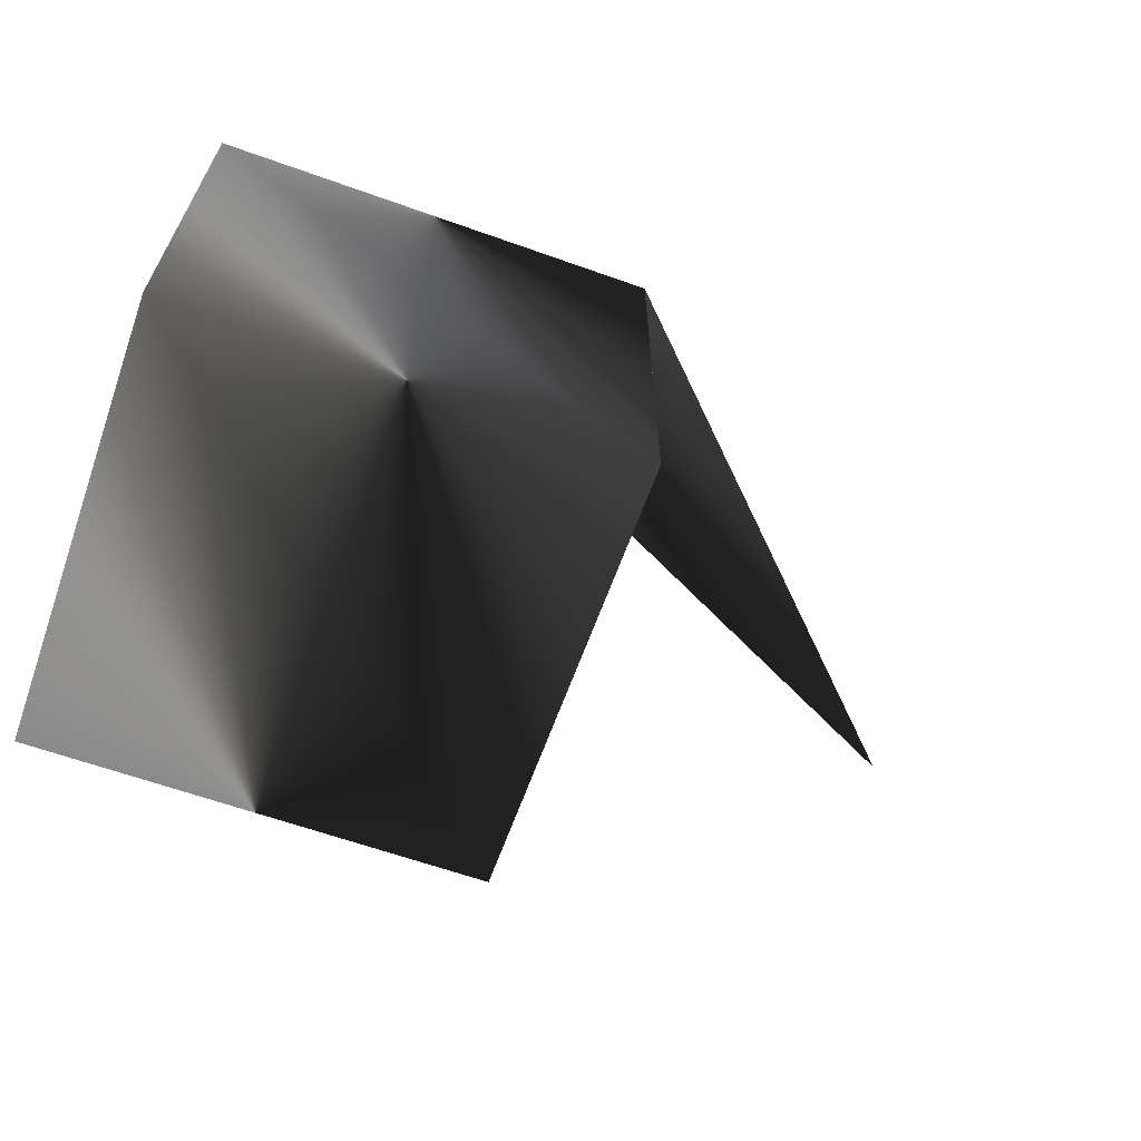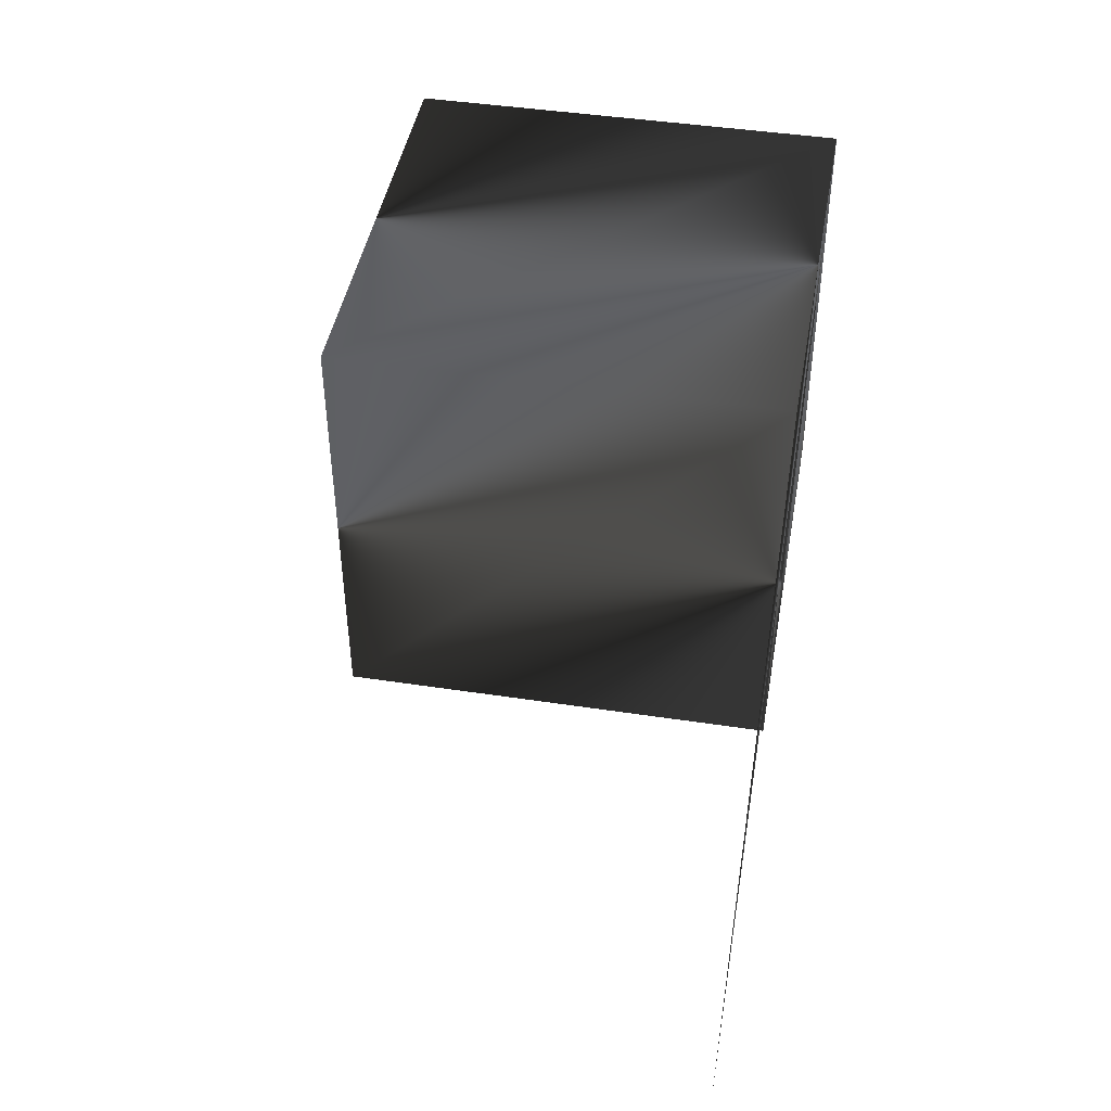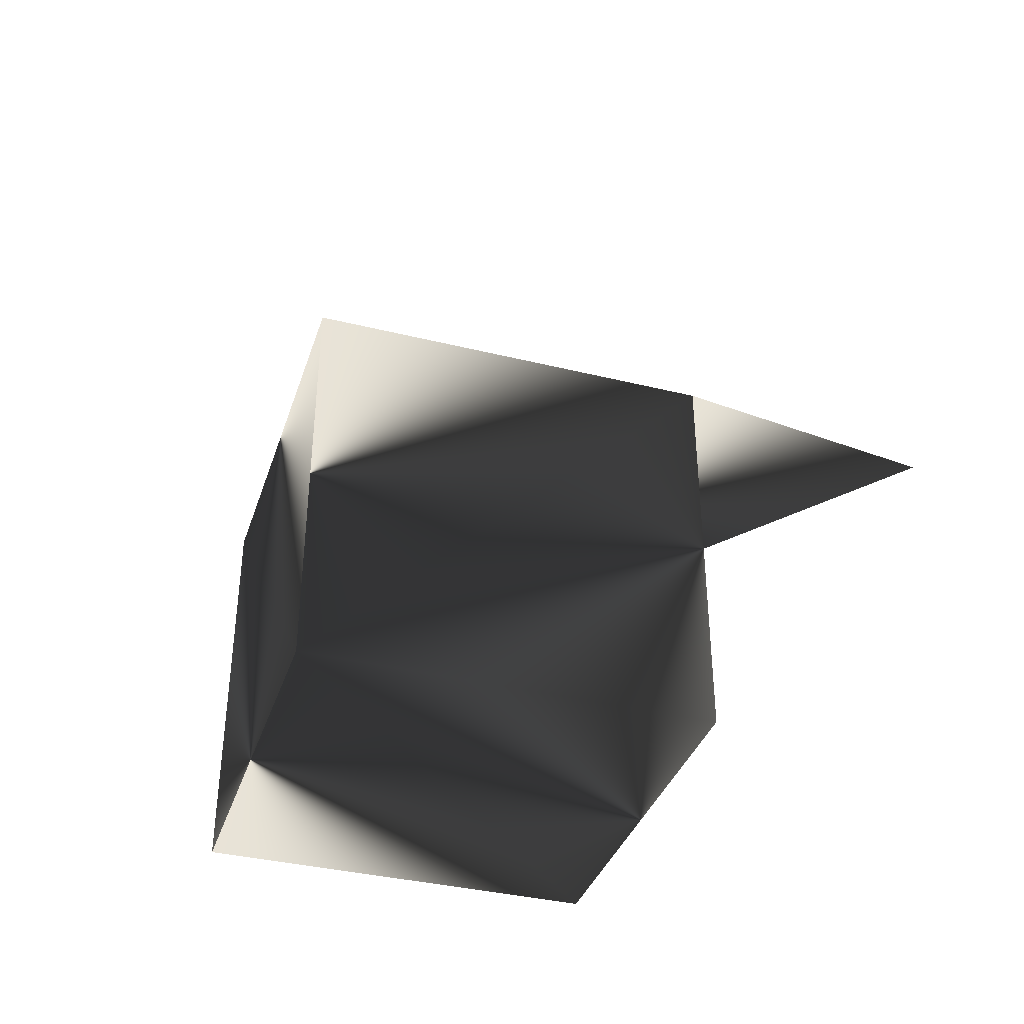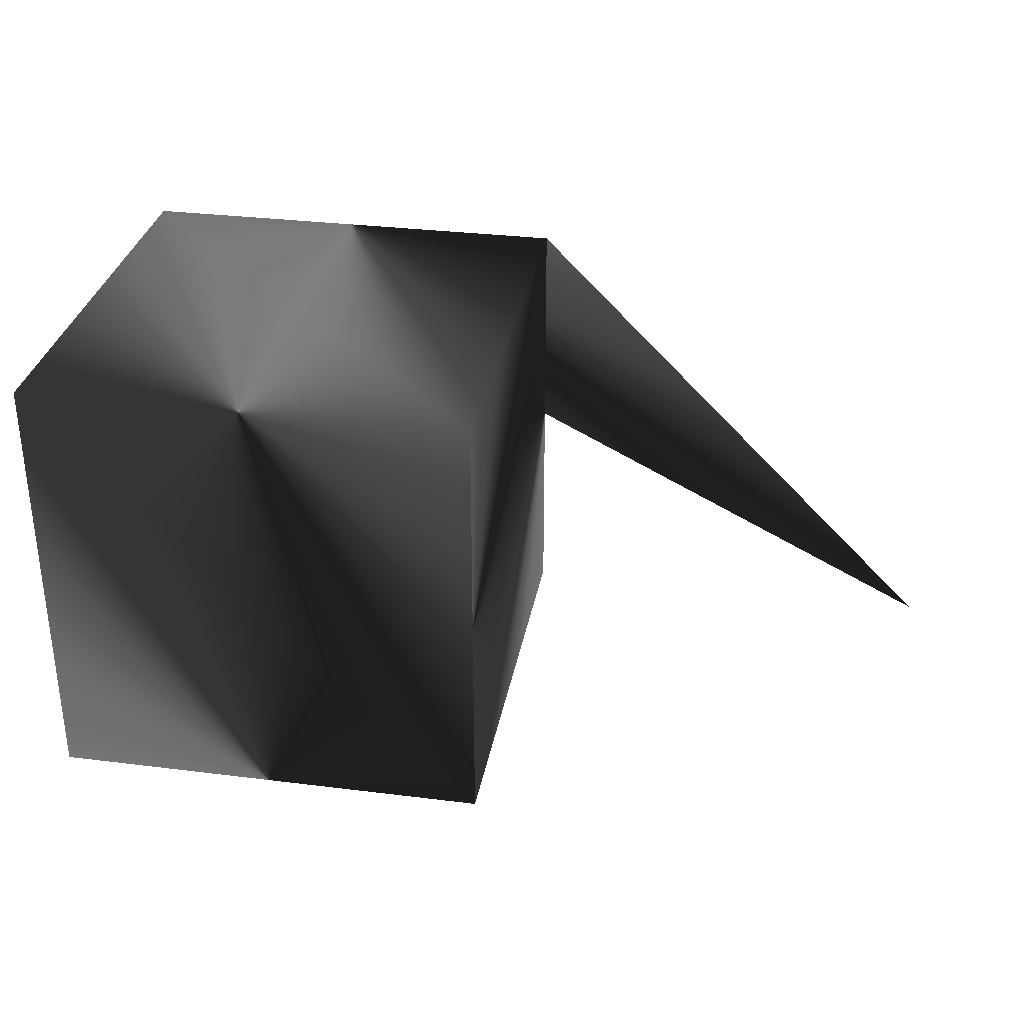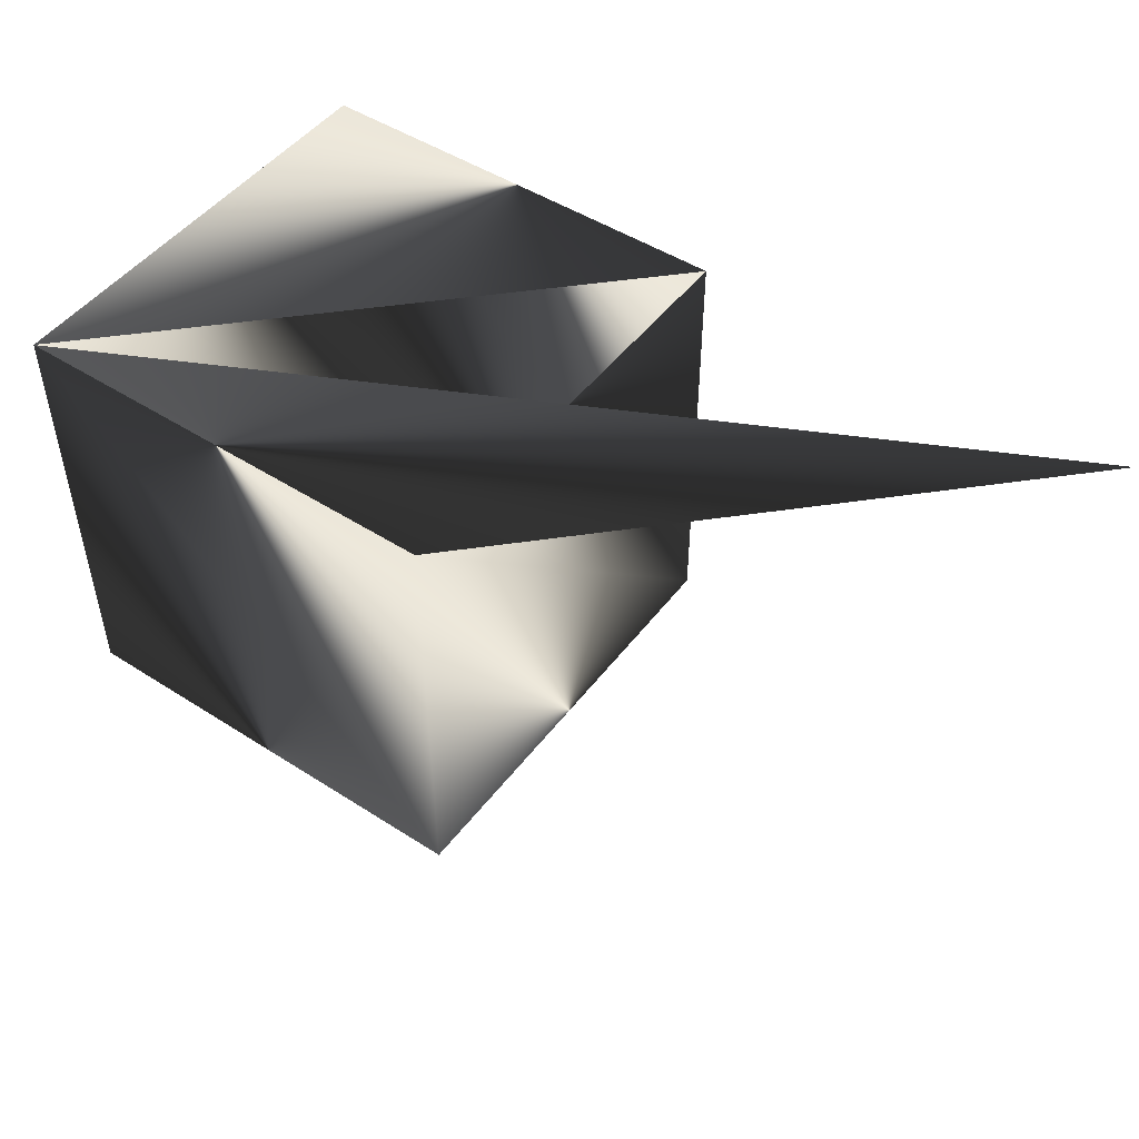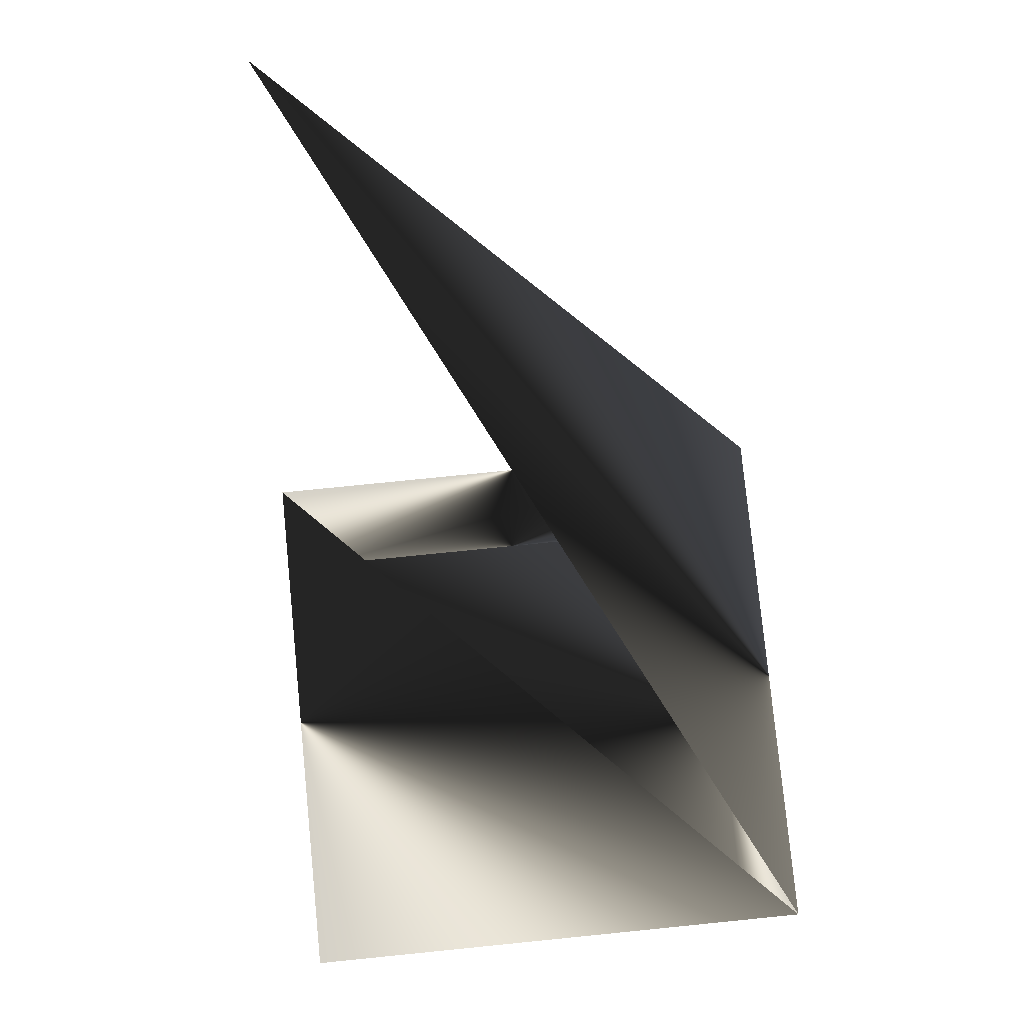
<metadata>
{"format":"obj","ext":"obj","renderer":"f3d","projection":"perspective","resolution":1024,"background":"white","views":[{"elev":-63.5,"azim":160.2,"up":"+Z"},{"elev":44.8,"azim":-80.0,"up":"+Y"},{"elev":-37.2,"azim":-107.6,"up":"+Y"},{"elev":31.9,"azim":-170.0,"up":"+Y"},{"elev":48.5,"azim":-144.4,"up":"+Z"},{"elev":79.5,"azim":84.3,"up":"+Z"}]}
</metadata>
<code>
v -0.5 -0.5 -0.5
v 0.5 -0.5 -0.5
v 0.5 0.5 -0.5
v -0.5 0.5 -0.5
v -0.5 -0.5 0.5
v 0.5 -0.5 0.5
v 0.5 0.5 0.5
v -0.5 0.5 0.5
v -1.5 -0.5 0.5
f 1 2 3
f 3 4 1
f 5 6 7
f 7 8 9
f 8 4 1
f 1 5 8
f 7 3 2
f 2 6 7
f 1 2 6
f 6 5 1
f 4 3 7
f 7 8 4

</code>
